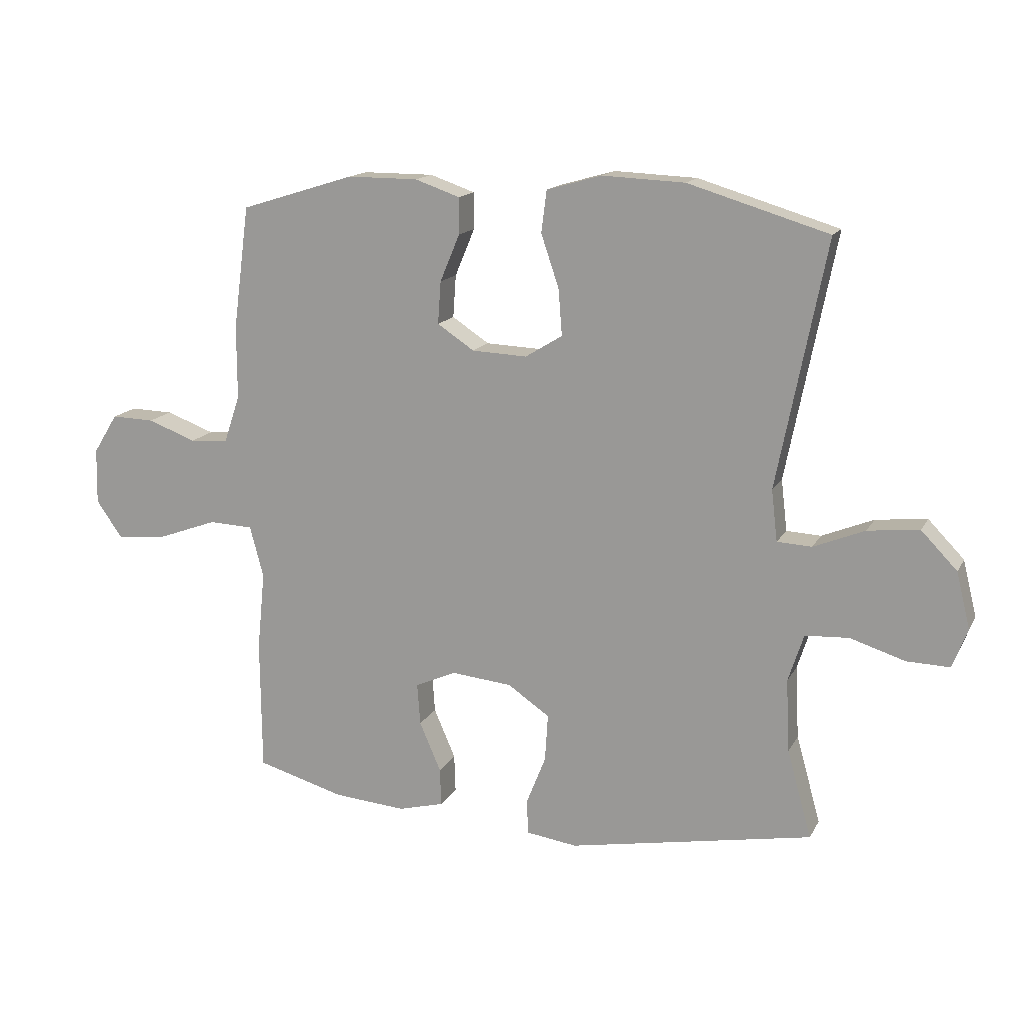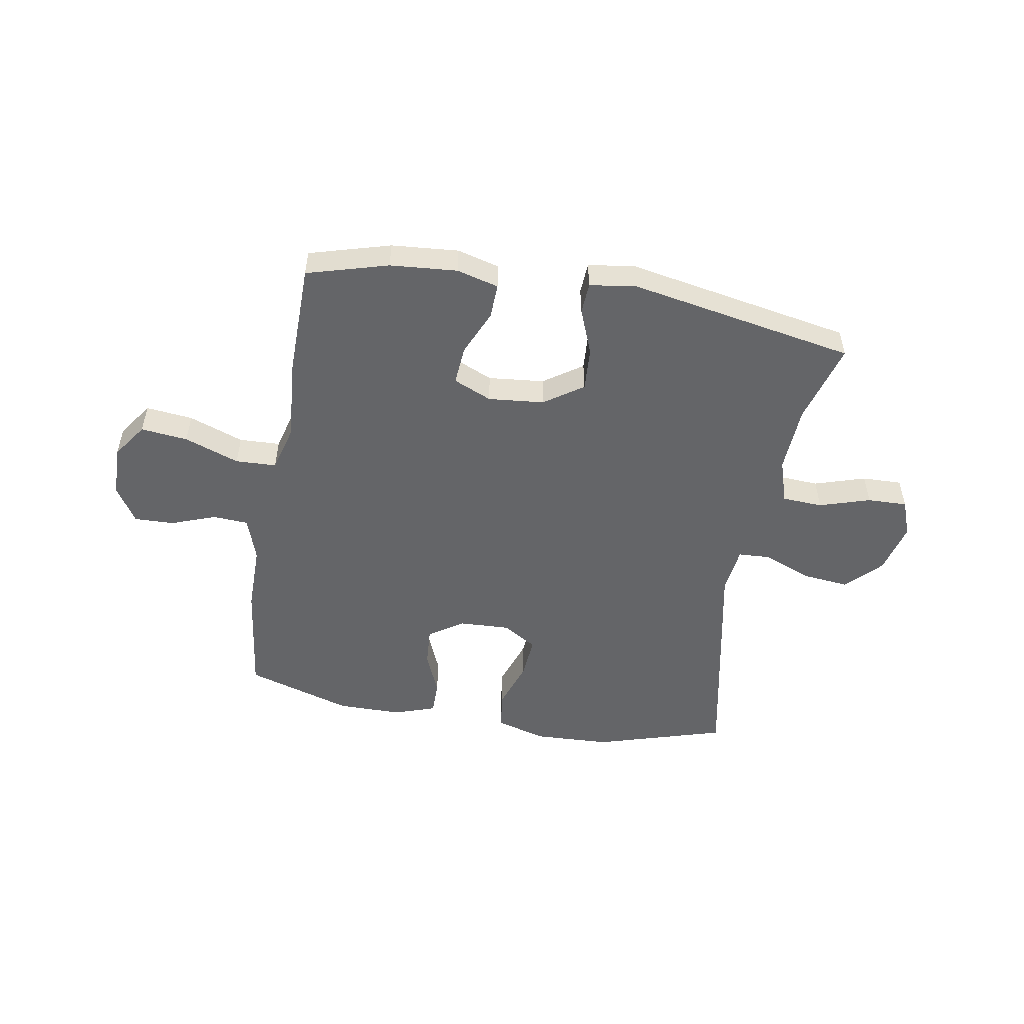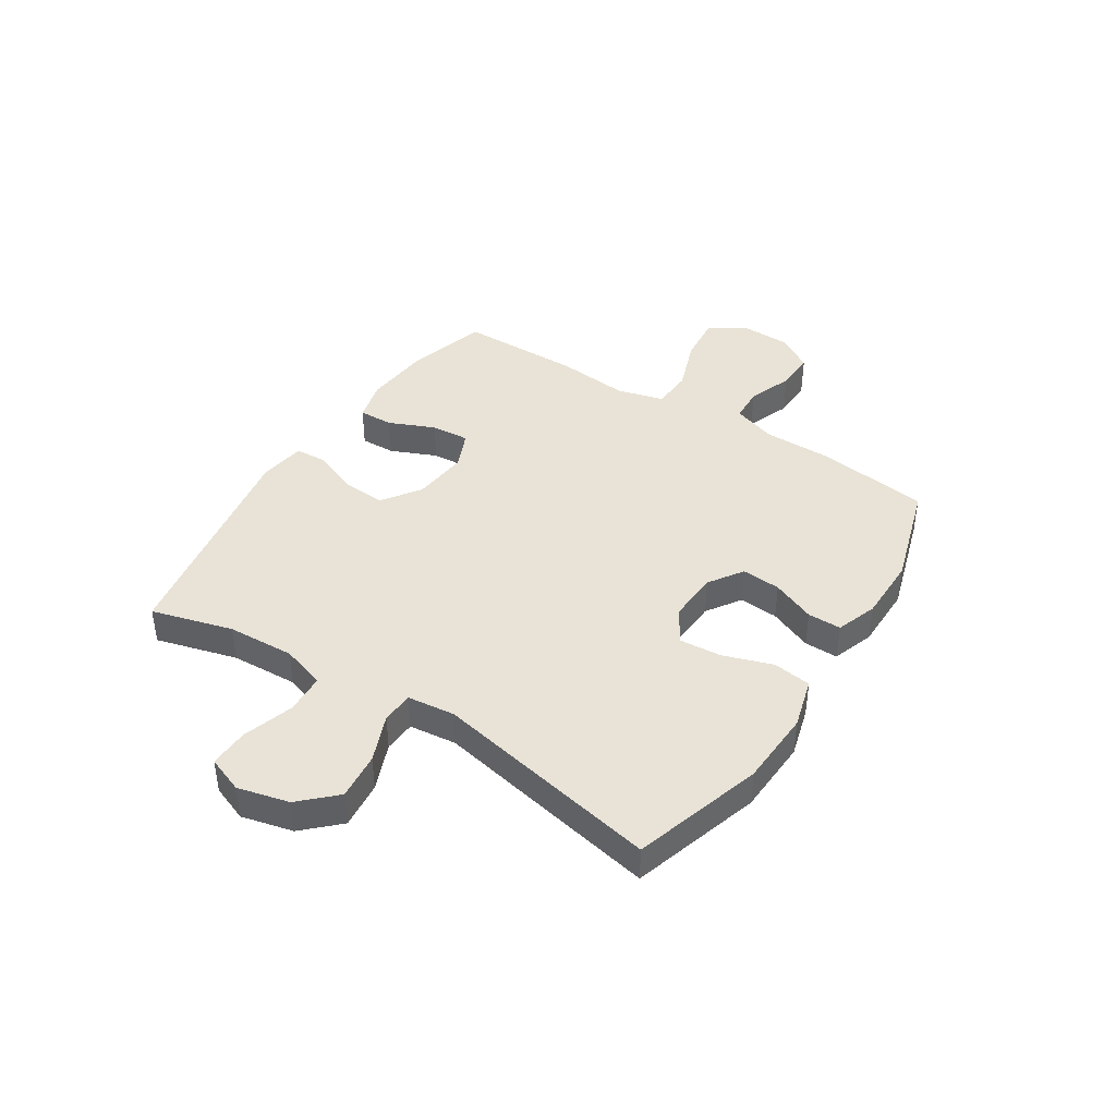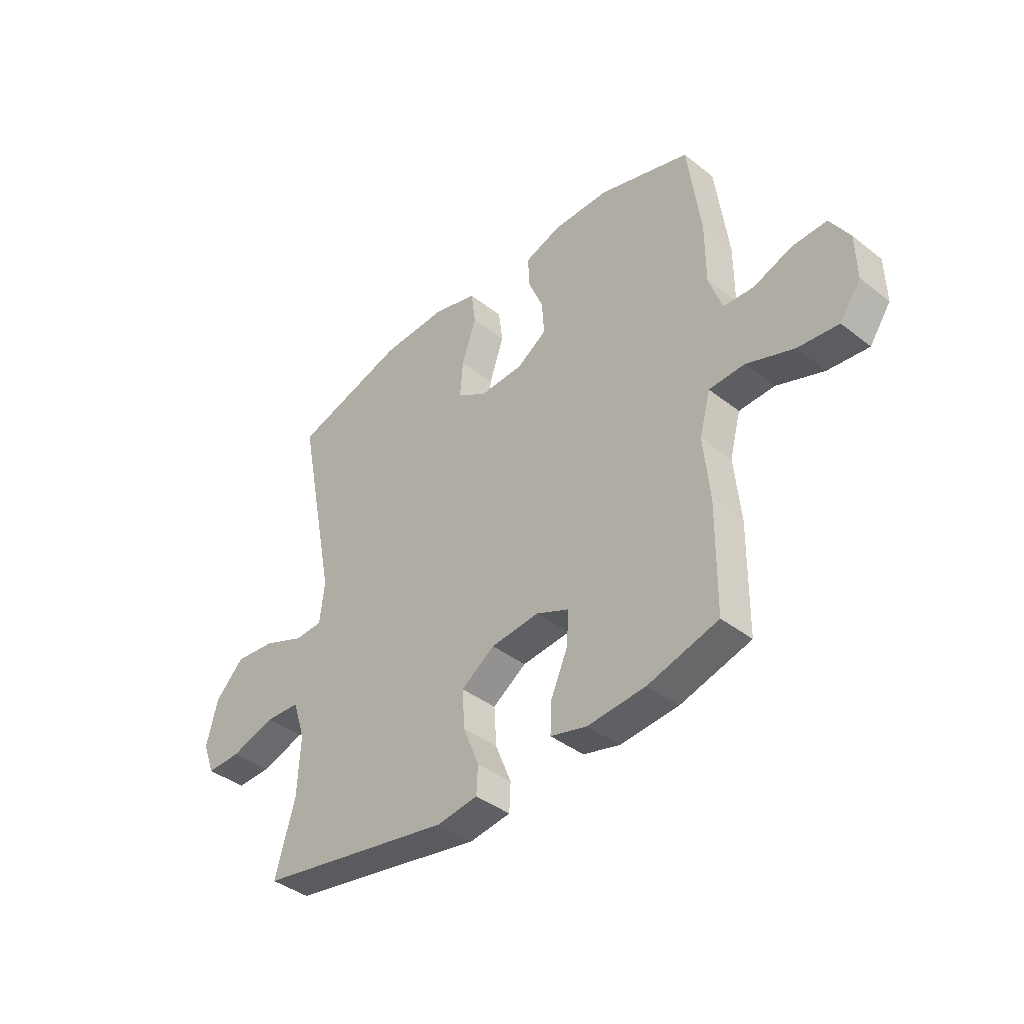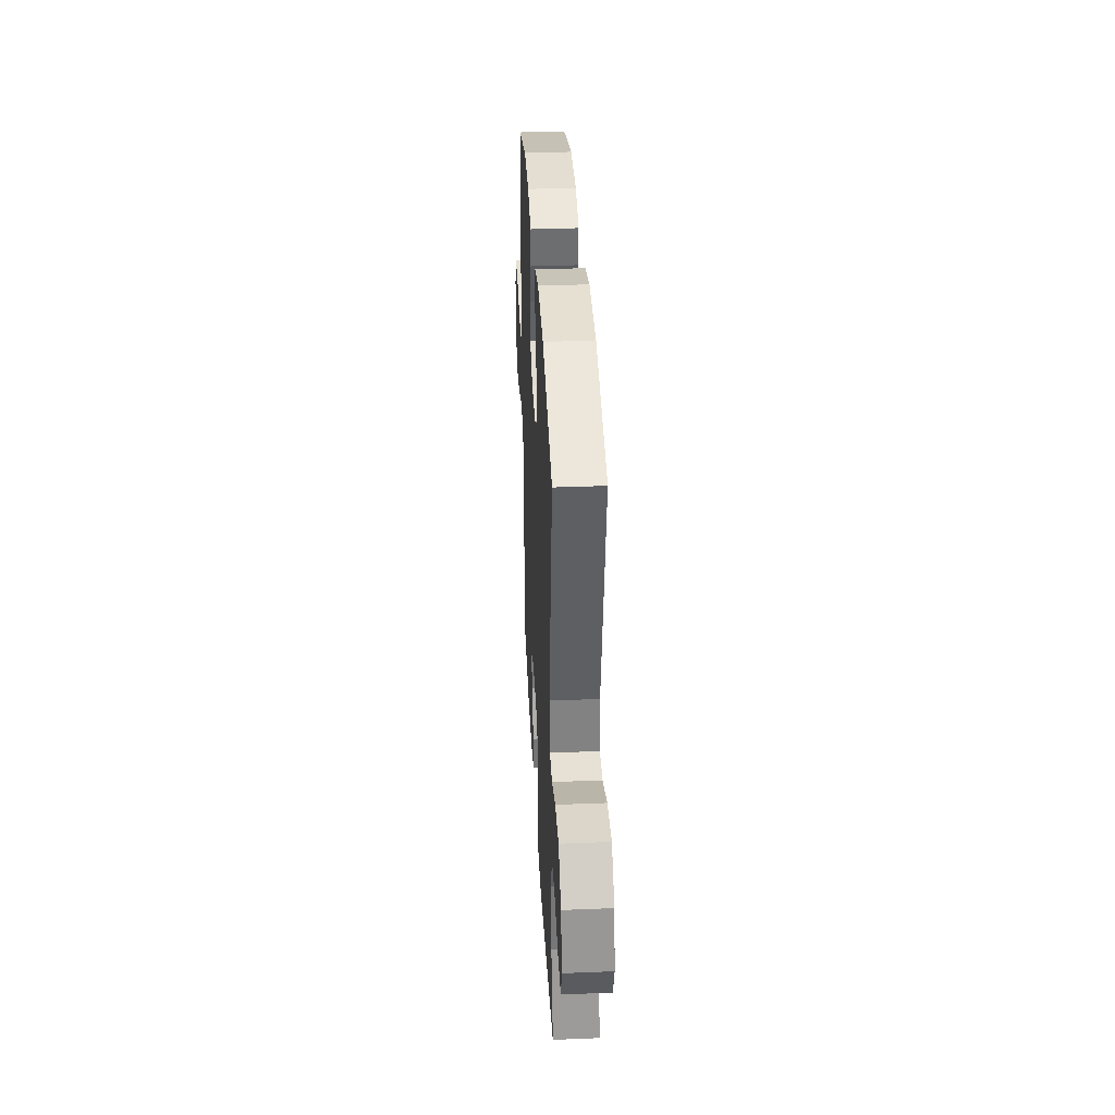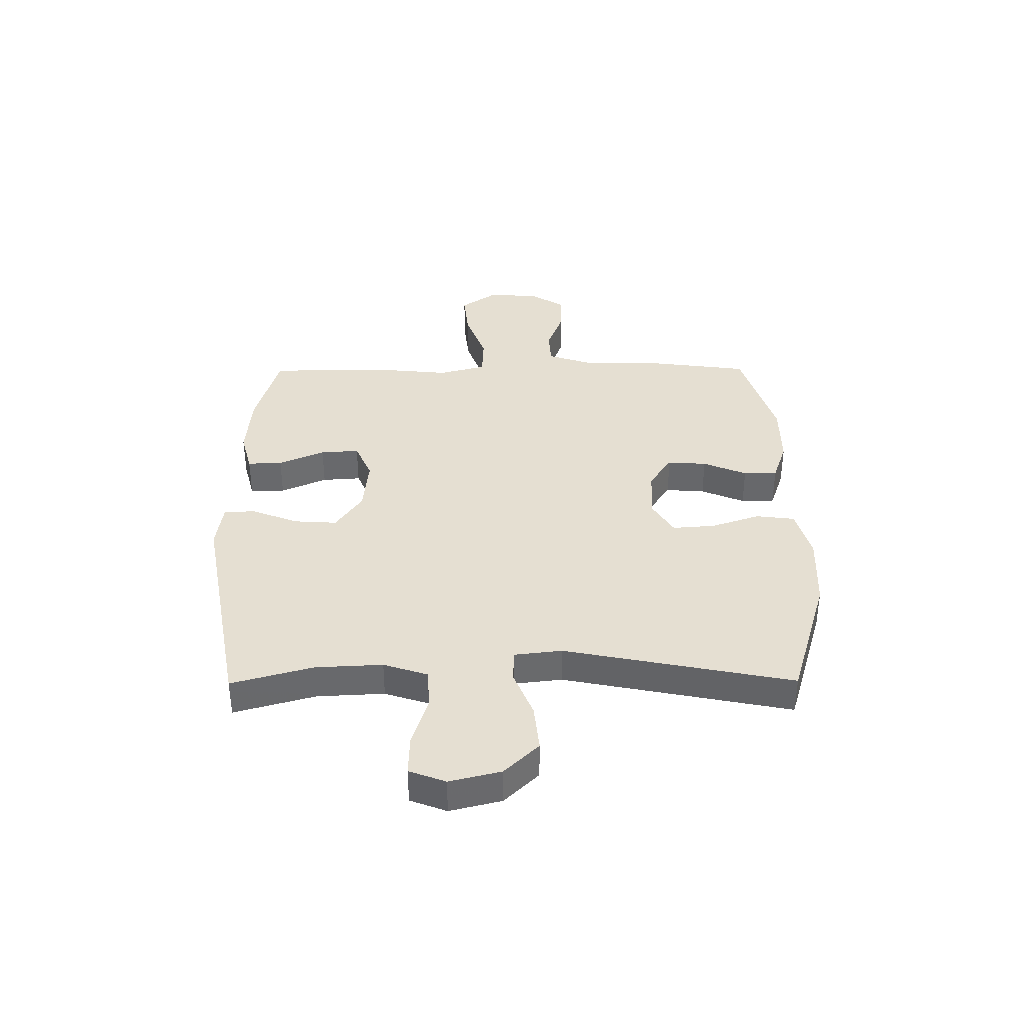
<metadata>
{"format":"obj","ext":"obj","renderer":"f3d","projection":"perspective","resolution":1024,"background":"white","views":[{"elev":15.0,"azim":-160.4,"up":"+Z"},{"elev":-51.6,"azim":170.1,"up":"+Y"},{"elev":41.7,"azim":-57.2,"up":"+Y"},{"elev":-40.2,"azim":46.1,"up":"+Z"},{"elev":36.0,"azim":-93.0,"up":"+Z"},{"elev":37.5,"azim":-90.4,"up":"+Y"}]}
</metadata>
<code>
v 0.5 0.07 -0.5
v 0.353 0.07 -0.542
v 0.232 0.07 -0.552
v 0.156 0.07 -0.532
v 0.158 0.07 -0.469
v 0.194 0.07 -0.386
v 0.199 0.07 -0.316
v 0.13 0.07 -0.286
v 0.029 0.07 -0.296
v -0.041 0.07 -0.344
v -0.036 0.07 -0.423
v -0.003 0.07 -0.506
v -0.006 0.07 -0.563
v -0.091 0.07 -0.575
v -0.5 0.07 -0.5
v -0.459 0.07 -0.353
v -0.453 0.07 -0.231
v -0.479 0.07 -0.151
v -0.552 0.07 -0.147
v -0.644 0.07 -0.176
v -0.716 0.07 -0.178
v -0.741 0.07 -0.112
v -0.718 0.07 -0.019
v -0.658 0.07 0.043
v -0.572 0.07 0.034
v -0.486 0.07 -0.001
v -0.428 0.07 0.002
v -0.418 0.07 0.088
v -0.5 0.07 0.5
v -0.265 0.07 0.571
v -0.127 0.07 0.577
v -0.035 0.07 0.551
v -0.026 0.07 0.481
v -0.056 0.07 0.392
v -0.062 0.07 0.315
v 0 0.07 0.277
v 0.092 0.07 0.281
v 0.154 0.07 0.322
v 0.149 0.07 0.393
v 0.116 0.07 0.472
v 0.116 0.07 0.533
v 0.191 0.07 0.559
v 0.309 0.07 0.559
v 0.5 0.07 0.5
v 0.527 0.07 0.294
v 0.527 0.07 0.171
v 0.554 0.07 0.091
v 0.618 0.07 0.087
v 0.699 0.07 0.117
v 0.771 0.07 0.119
v 0.812 0.07 0.053
v 0.814 0.07 -0.04
v 0.77 0.07 -0.103
v 0.685 0.07 -0.094
v 0.586 0.07 -0.058
v 0.512 0.07 -0.061
v 0.489 0.07 -0.147
v 0.502 0.07 -0.279
v 0.5 0 -0.5
v 0.353 0 -0.542
v 0.232 0 -0.552
v 0.156 0 -0.532
v 0.158 0 -0.469
v 0.194 0 -0.386
v 0.199 0 -0.316
v 0.13 0 -0.286
v 0.029 0 -0.296
v -0.041 0 -0.344
v -0.036 0 -0.423
v -0.003 0 -0.506
v -0.006 0 -0.563
v -0.091 0 -0.575
v -0.5 0 -0.5
v -0.459 0 -0.353
v -0.453 0 -0.231
v -0.479 0 -0.151
v -0.552 0 -0.147
v -0.644 0 -0.176
v -0.716 0 -0.178
v -0.741 0 -0.112
v -0.718 0 -0.019
v -0.658 0 0.043
v -0.572 0 0.034
v -0.486 0 -0.001
v -0.428 0 0.002
v -0.418 0 0.088
v -0.5 0 0.5
v -0.265 0 0.571
v -0.127 0 0.577
v -0.035 0 0.551
v -0.026 0 0.481
v -0.056 0 0.392
v -0.062 0 0.315
v 0 0 0.277
v 0.092 0 0.281
v 0.154 0 0.322
v 0.149 0 0.393
v 0.116 0 0.472
v 0.116 0 0.533
v 0.191 0 0.559
v 0.309 0 0.559
v 0.5 0 0.5
v 0.527 0 0.294
v 0.527 0 0.171
v 0.554 0 0.091
v 0.618 0 0.087
v 0.699 0 0.117
v 0.771 0 0.119
v 0.812 0 0.053
v 0.814 0 -0.04
v 0.77 0 -0.103
v 0.685 0 -0.094
v 0.586 0 -0.058
v 0.512 0 -0.061
v 0.489 0 -0.147
v 0.502 0 -0.279
f 57 58 1 2
f 56 57 2 3
f 52 53 54 55
f 52 55 56
f 51 52 56
f 48 49 50 51
f 47 48 51 56
f 46 47 56 3
f 39 40 41 42
f 38 39 42 43
f 31 32 33 34
f 31 34 35
f 28 29 30 31
f 27 28 31 35
f 23 24 25 26
f 23 26 27
f 22 23 27
f 19 20 21 22
f 18 19 22 27
f 17 18 27 35
f 13 14 15 16
f 11 12 13 16
f 10 11 16 17
f 9 10 17 35
f 3 4 5 6
f 3 6 7
f 46 3 7
f 45 46 7 8
f 38 43 44 45
f 37 38 45 8
f 36 37 8 9
f 9 35 36
f 60 59 116 115
f 61 60 115 114
f 113 112 111 110
f 114 113 110
f 114 110 109
f 109 108 107 106
f 114 109 106 105
f 61 114 105 104
f 100 99 98 97
f 101 100 97 96
f 92 91 90 89
f 93 92 89
f 89 88 87 86
f 93 89 86 85
f 84 83 82 81
f 85 84 81
f 85 81 80
f 80 79 78 77
f 85 80 77 76
f 93 85 76 75
f 74 73 72 71
f 74 71 70 69
f 75 74 69 68
f 93 75 68 67
f 64 63 62 61
f 65 64 61
f 65 61 104
f 66 65 104 103
f 103 102 101 96
f 66 103 96 95
f 67 66 95 94
f 94 93 67
f 1 59 60 2
f 2 60 61 3
f 3 61 62 4
f 4 62 63 5
f 5 63 64 6
f 6 64 65 7
f 7 65 66 8
f 8 66 67 9
f 9 67 68 10
f 10 68 69 11
f 11 69 70 12
f 12 70 71 13
f 13 71 72 14
f 14 72 73 15
f 15 73 74 16
f 16 74 75 17
f 17 75 76 18
f 18 76 77 19
f 19 77 78 20
f 20 78 79 21
f 21 79 80 22
f 22 80 81 23
f 23 81 82 24
f 24 82 83 25
f 25 83 84 26
f 26 84 85 27
f 27 85 86 28
f 28 86 87 29
f 29 87 88 30
f 30 88 89 31
f 31 89 90 32
f 32 90 91 33
f 33 91 92 34
f 34 92 93 35
f 35 93 94 36
f 36 94 95 37
f 37 95 96 38
f 38 96 97 39
f 39 97 98 40
f 40 98 99 41
f 41 99 100 42
f 42 100 101 43
f 43 101 102 44
f 44 102 103 45
f 45 103 104 46
f 46 104 105 47
f 47 105 106 48
f 48 106 107 49
f 49 107 108 50
f 50 108 109 51
f 51 109 110 52
f 52 110 111 53
f 53 111 112 54
f 54 112 113 55
f 55 113 114 56
f 56 114 115 57
f 57 115 116 58
f 58 116 59 1

</code>
